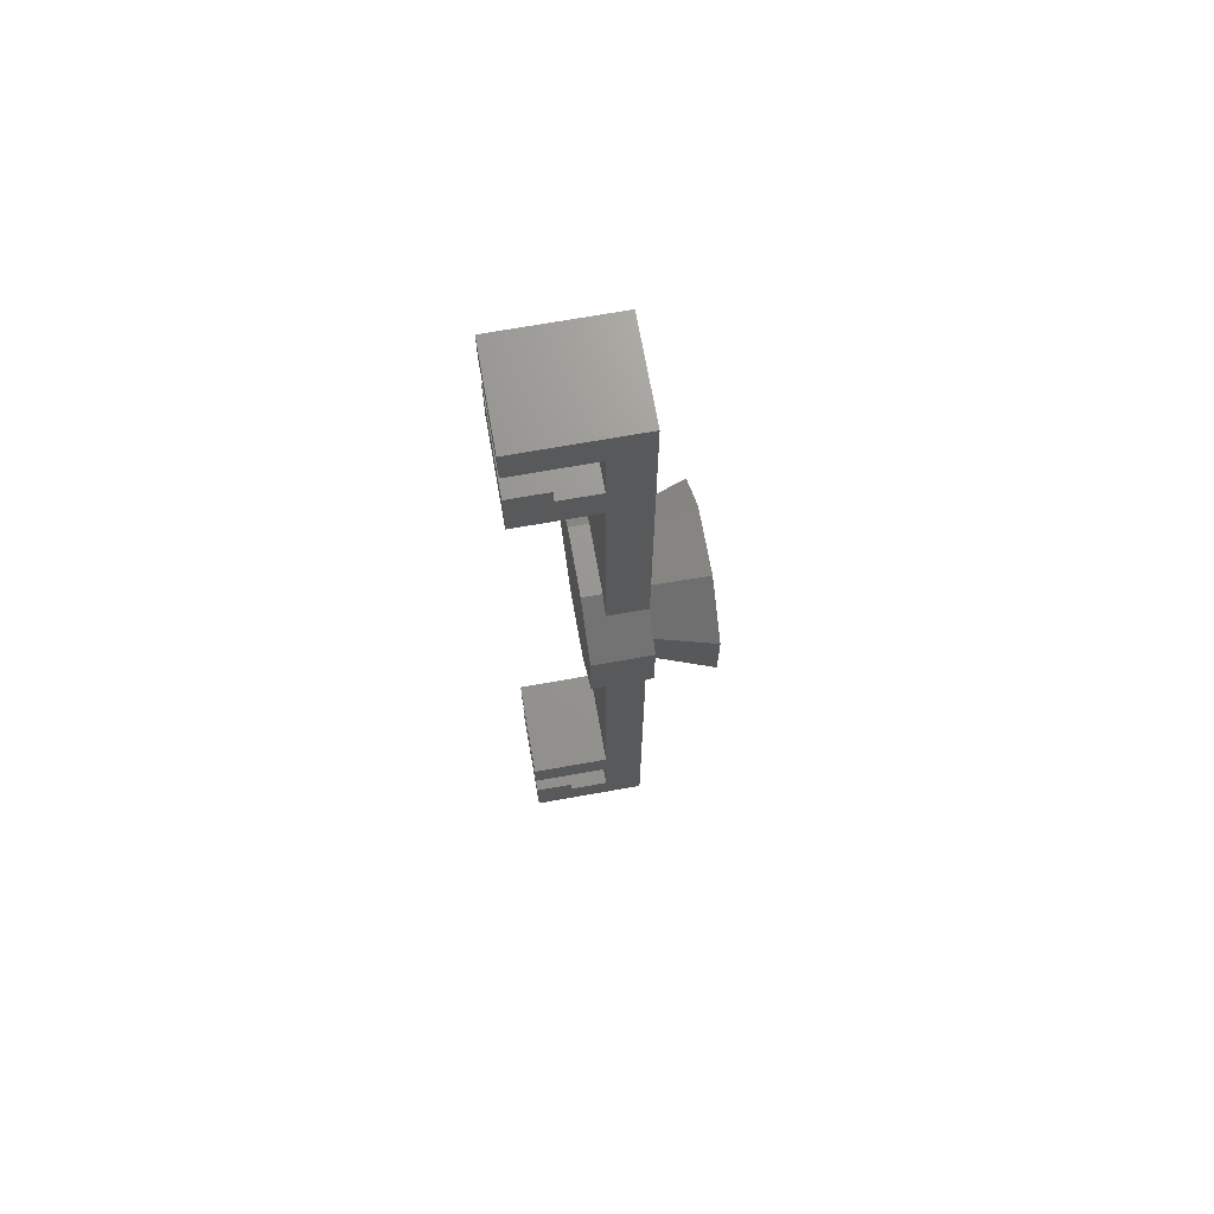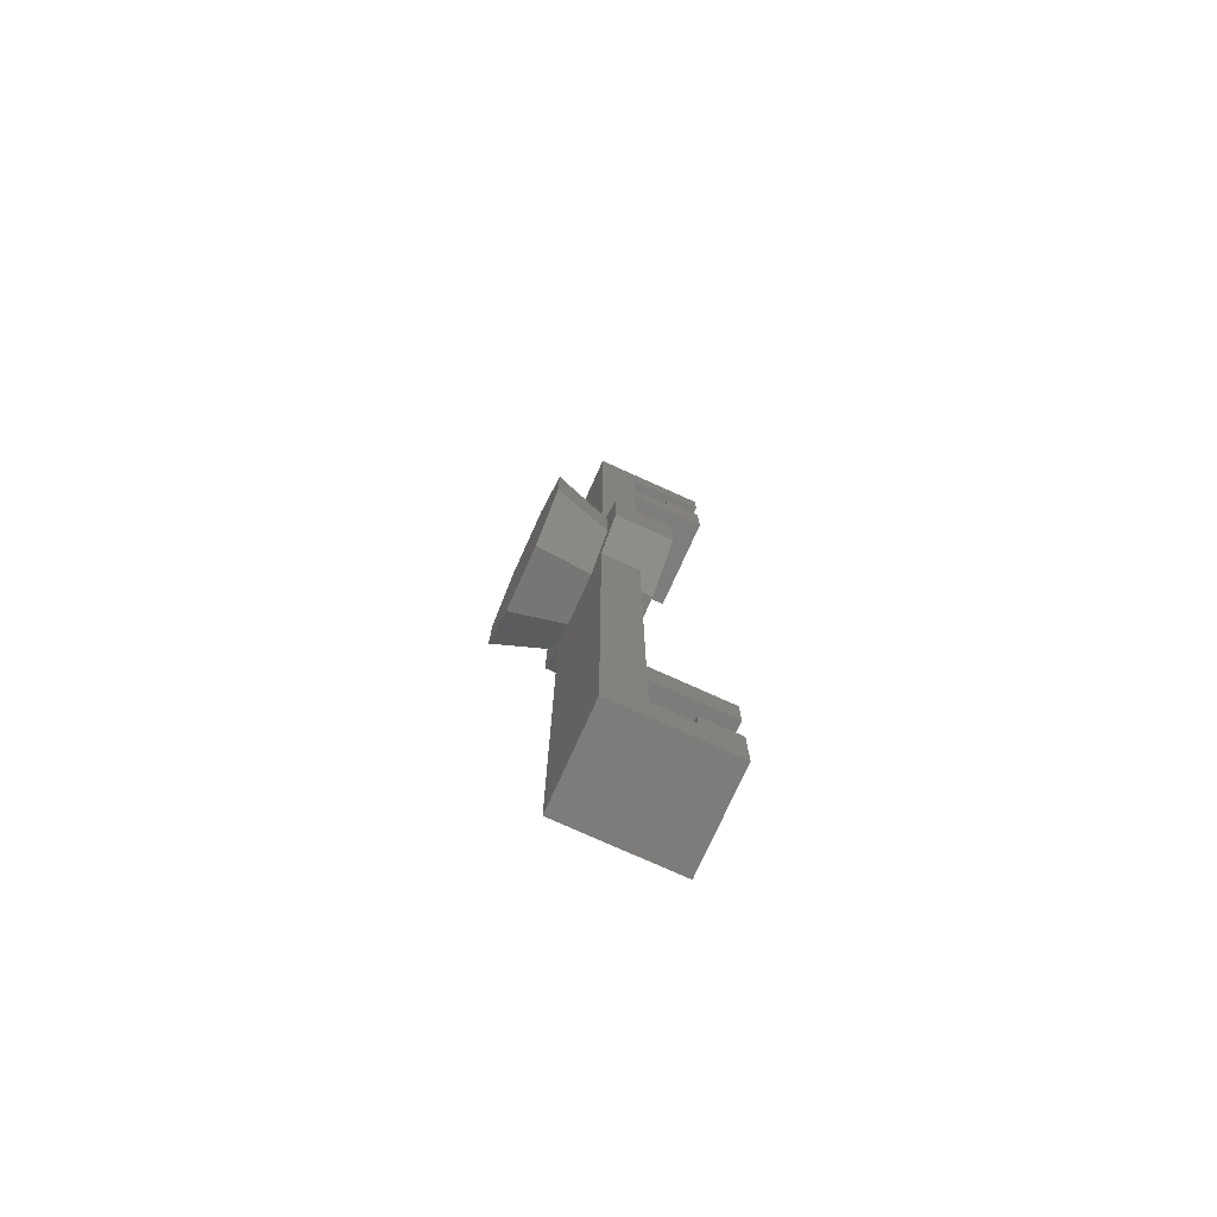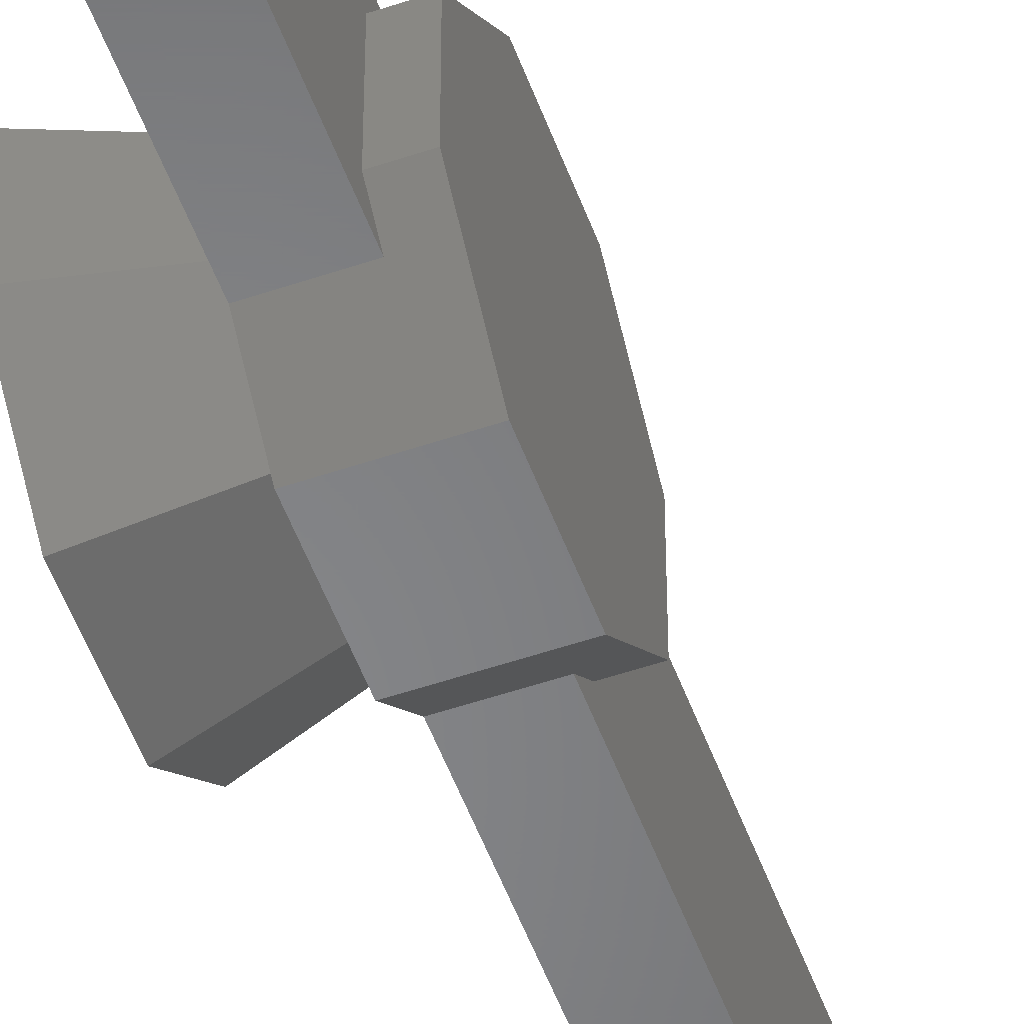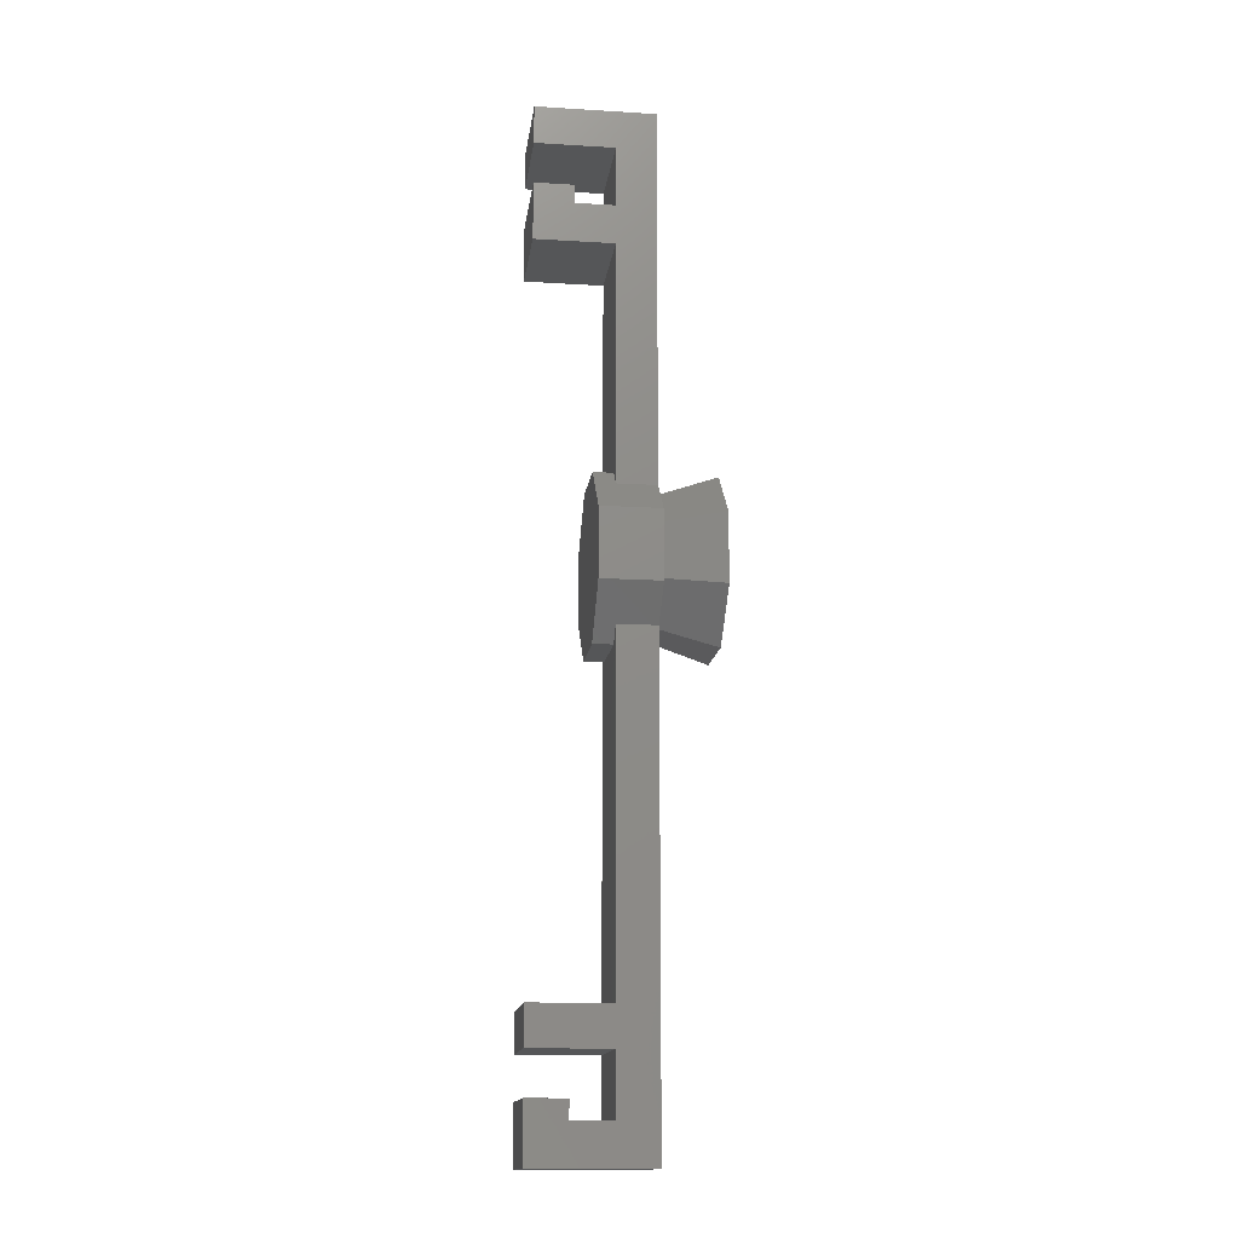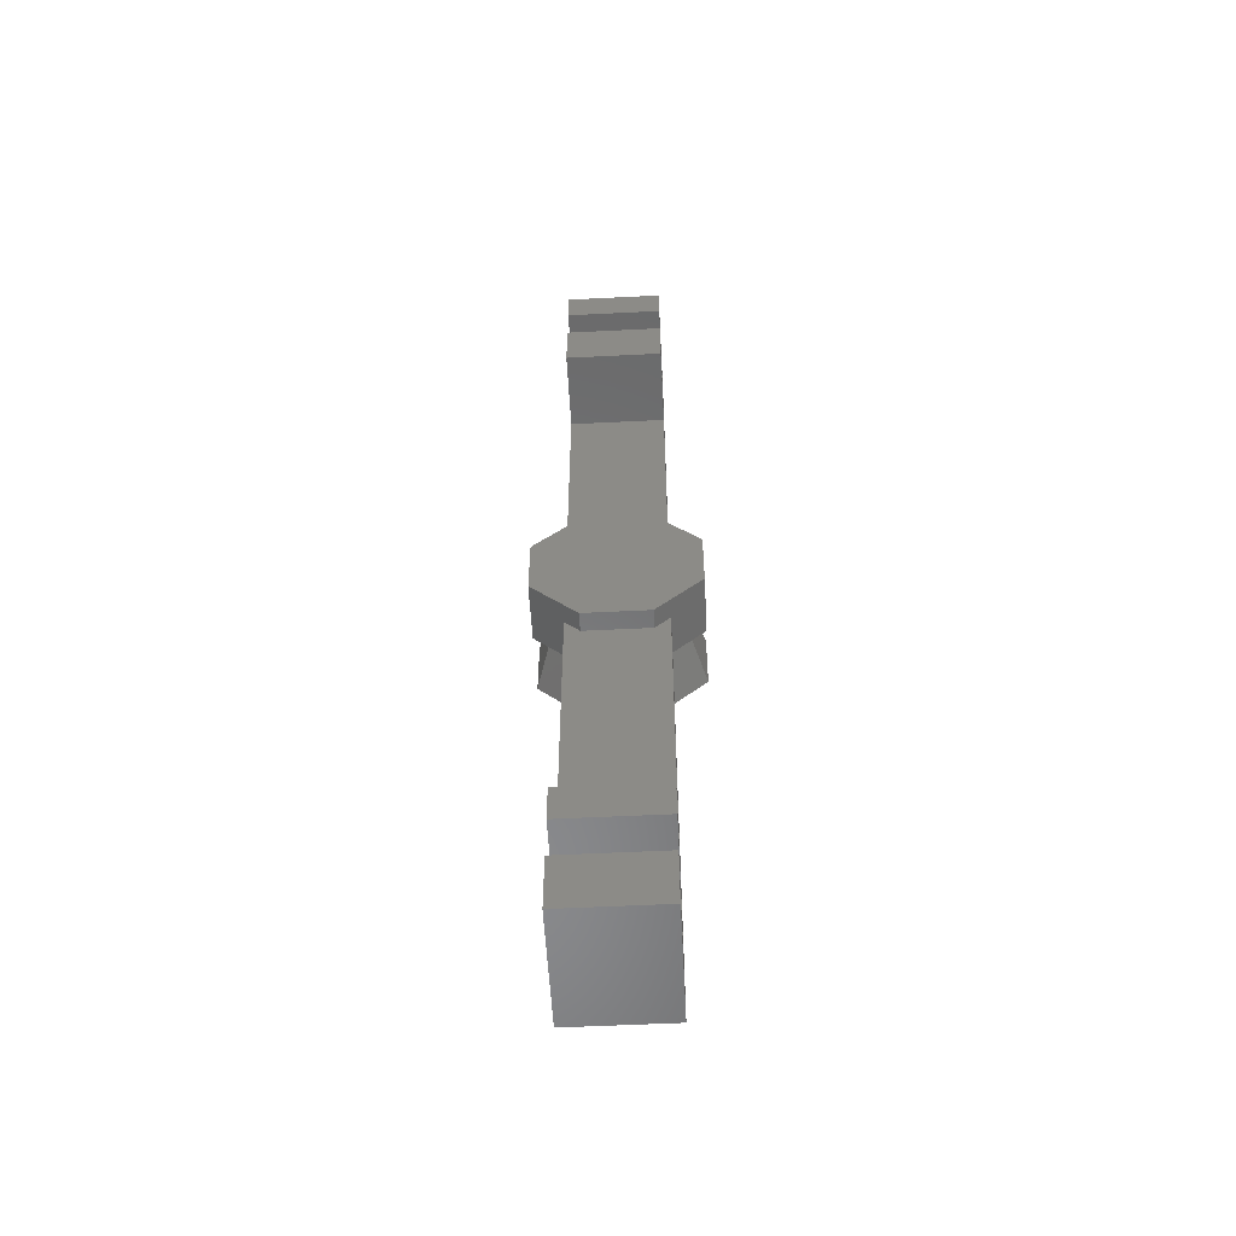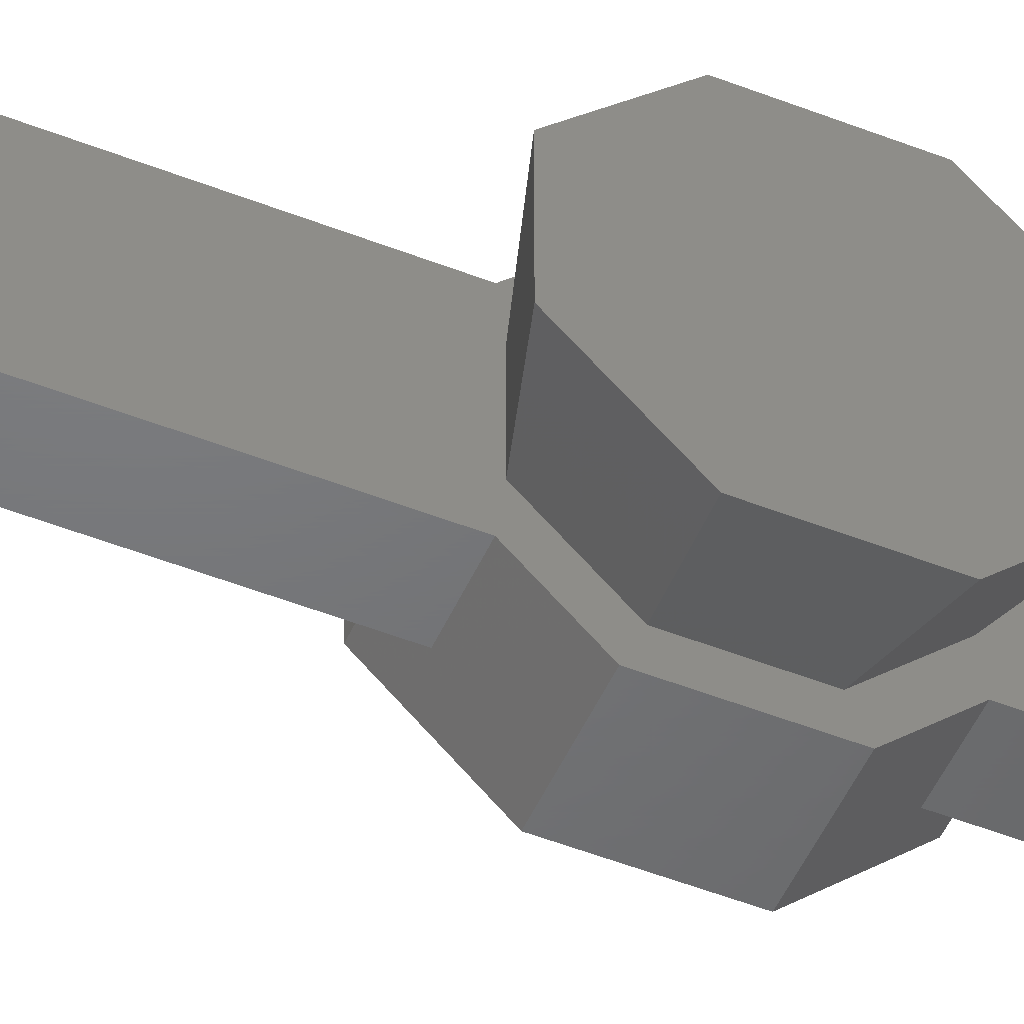
<metadata>
{"format":"stl","ext":"stl","renderer":"f3d","projection":"perspective","resolution":1024,"background":"white","views":[{"elev":70.2,"azim":-10.1,"up":"+Y"},{"elev":-76.3,"azim":155.7,"up":"+Y"},{"elev":-53.2,"azim":-160.0,"up":"+Z"},{"elev":-14.9,"azim":-7.4,"up":"+Y"},{"elev":-55.6,"azim":-87.0,"up":"+Y"},{"elev":-49.8,"azim":66.5,"up":"+Z"}]}
</metadata>
<code>
# stl→obj: 84 verts, 164 faces
v 59.93 -4.157 1.722
v 56.93 -1.339 3.234
v 56.93 -2.073 2.5
v 59.93 -1.722 4.157
v 56.93 -3.234 1.339
v 56.93 -1.339 -3.234
v 59.93 1.722 -4.157
v 59.93 -1.722 -4.157
v 56.93 1.339 -3.234
v 59.93 4.157 -1.722
v 56.93 3.234 -1.339
v 59.93 1.722 4.157
v 59.93 4.157 1.722
v 59.93 -4.157 -1.722
v 56.93 -2.073 -2.5
v 56.93 -3.234 -1.339
v 56.93 1.339 3.234
v 56.93 4.157 1.722
v 56.93 3.234 1.339
v 56.93 4.157 -1.722
v 56.93 1.722 4.157
v 56.93 -1.722 4.157
v 56.93 -3.38 2.5
v 56.93 1.722 -4.157
v 56.93 -1.722 -4.157
v 56.93 -3.38 -2.5
v 56.93 3.38 -2.5
v 54.93 3.38 -2.5
v 53.93 4.157 -1.722
v 54.93 4.157 -1.722
v 53.93 1.722 -4.157
v 53.93 -4.157 -1.722
v 54.93 -4.157 1.722
v 53.93 -4.157 1.722
v 54.93 -4.157 -1.722
v 53.93 -1.722 -4.157
v 53.93 4.157 1.722
v 53.93 1.722 4.157
v 53.93 -1.722 4.157
v 54.93 -3.38 -2.5
v 54.93 3.38 2.5
v 56.93 3.38 2.5
v 54.93 4.157 1.722
v 54.93 -3.38 2.5
v 52.93 18.45 -2.5
v 50.93 18.45 2.5
v 52.93 18.45 2.5
v 50.93 18.45 -2.5
v 54.93 17.5 -2.5
v 54.93 20.55 2.5
v 54.93 20.55 -2.5
v 54.93 17.5 2.5
v 50.93 20.55 -2.5
v 50.93 20.55 2.5
v 52.93 17.5 2.5
v 52.93 17.5 -2.5
v 52.93 -24.55 -2.5
v 50.93 -24.55 2.5
v 52.93 -24.55 2.5
v 50.93 -24.55 -2.5
v 54.93 -25.5 -2.5
v 54.93 -22.45 2.5
v 54.93 -22.45 -2.5
v 54.93 -25.5 2.5
v 50.93 -22.45 -2.5
v 50.93 -22.45 2.5
v 52.93 -25.5 2.5
v 52.93 -25.5 -2.5
v 50.93 -27.5 -2.5
v 50.93 -27.5 2.5
v 50.93 22.5 2.5
v 50.93 22.5 -2.5
v 50.93 15.5 -2.5
v 50.93 15.5 2.5
v 50.93 -20.5 2.5
v 50.93 -20.5 -2.5
v 56.93 -27.5 2.5
v 56.93 -27.5 -2.5
v 56.93 22.5 2.5
v 56.93 22.5 -2.5
v 54.93 -20.5 2.5
v 54.93 15.5 2.5
v 54.93 -20.5 -2.5
v 54.93 15.5 -2.5
f 1 2 3
f 2 1 4
f 1 3 5
f 6 7 8
f 7 6 9
f 10 9 11
f 9 10 7
f 12 10 13
f 12 7 10
f 4 7 12
f 4 8 7
f 1 8 4
f 8 1 14
f 15 14 16
f 6 14 15
f 14 6 8
f 17 4 12
f 4 17 2
f 18 19 20
f 21 19 18
f 21 17 19
f 21 2 17
f 22 2 21
f 22 3 2
f 3 22 23
f 11 20 19
f 11 24 20
f 9 24 11
f 6 24 9
f 6 25 24
f 15 25 6
f 25 15 26
f 16 1 5
f 1 16 14
f 13 17 12
f 17 13 19
f 13 11 19
f 11 13 10
f 27 24 28
f 28 29 30
f 31 28 24
f 28 31 29
f 24 27 20
f 32 33 34
f 33 32 35
f 36 24 25
f 24 36 31
f 31 37 29
f 31 38 37
f 36 38 31
f 36 39 38
f 32 39 36
f 39 32 34
f 32 40 35
f 36 40 32
f 25 40 36
f 40 25 26
f 41 21 42
f 21 41 38
f 37 41 43
f 41 37 38
f 21 18 42
f 39 44 22
f 34 44 39
f 44 34 33
f 22 44 23
f 38 22 21
f 22 38 39
f 30 37 43
f 37 30 29
f 45 46 47
f 46 45 48
f 49 50 51
f 50 49 52
f 53 50 54
f 50 53 51
f 55 45 47
f 45 55 56
f 49 55 52
f 55 49 56
f 57 58 59
f 58 57 60
f 61 62 63
f 62 61 64
f 65 62 66
f 62 65 63
f 67 57 59
f 57 67 68
f 61 67 64
f 67 61 68
f 69 58 60
f 58 69 70
f 53 71 72
f 71 53 54
f 73 46 48
f 46 73 74
f 65 75 76
f 75 65 66
f 69 77 70
f 77 69 78
f 5 77 16
f 77 5 3
f 78 16 77
f 16 78 15
f 79 18 80
f 18 79 42
f 20 80 18
f 80 20 27
f 59 58 67
f 75 62 81
f 62 75 66
f 81 23 44
f 23 81 77
f 62 77 81
f 64 77 62
f 67 77 64
f 70 67 58
f 67 70 77
f 23 77 3
f 47 46 55
f 55 82 52
f 74 55 46
f 55 74 82
f 52 79 50
f 71 50 79
f 50 71 54
f 82 79 52
f 79 82 42
f 42 82 41
f 80 71 79
f 71 80 72
f 65 83 63
f 83 65 76
f 63 78 61
f 78 68 61
f 69 68 78
f 60 68 69
f 68 60 57
f 83 78 63
f 78 83 26
f 26 83 40
f 78 26 15
f 84 56 49
f 73 56 84
f 48 56 73
f 56 48 45
f 84 27 28
f 27 84 80
f 49 80 84
f 51 80 49
f 72 51 53
f 51 72 80
f 83 75 81
f 75 83 76
f 35 83 33
f 83 35 40
f 81 33 83
f 33 81 44
f 84 30 82
f 30 84 28
f 43 82 30
f 82 43 41
f 73 82 74
f 82 73 84

</code>
